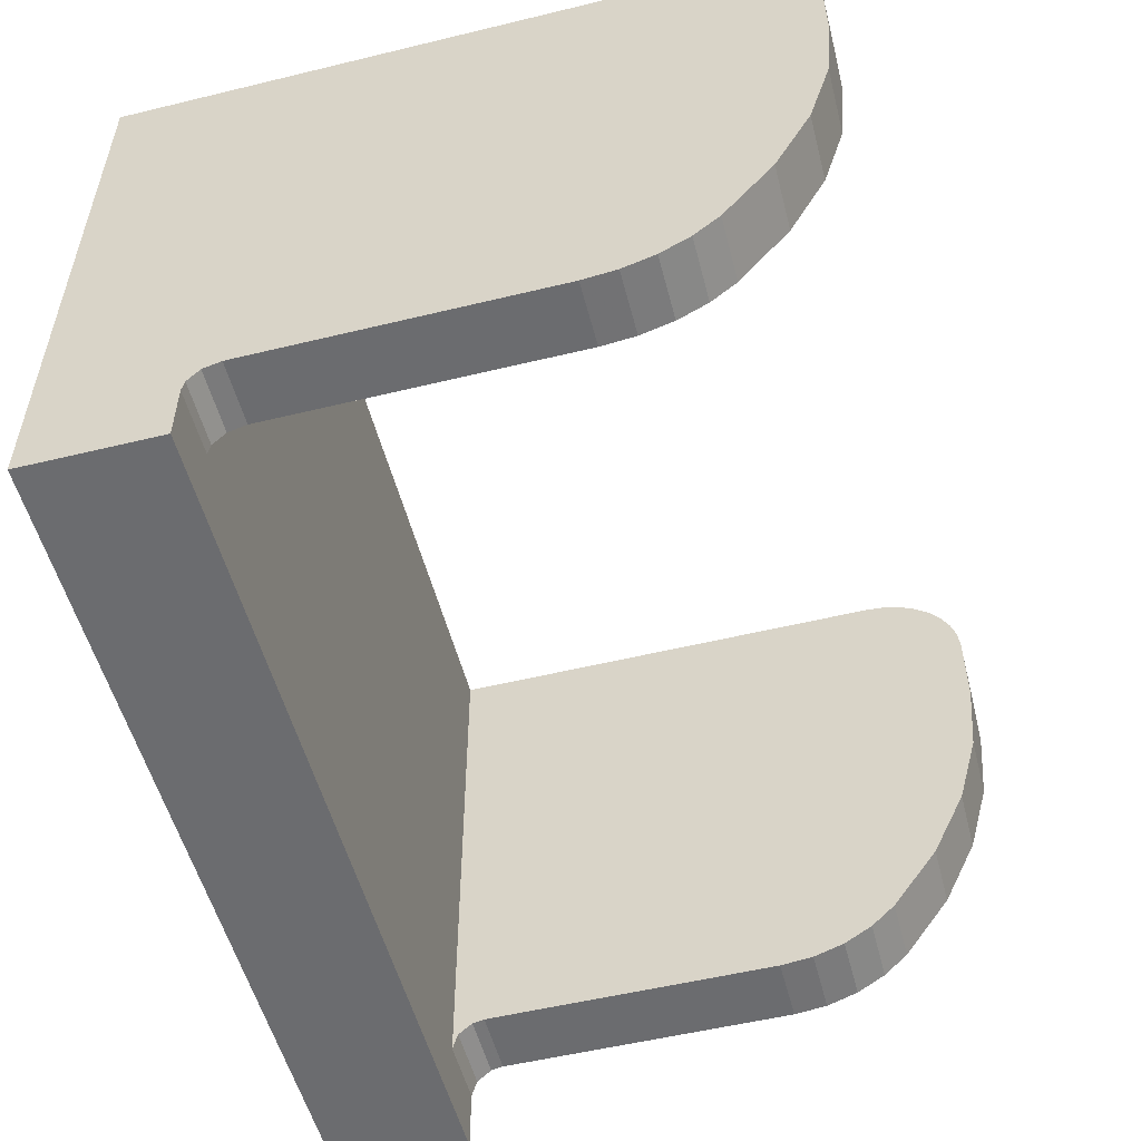
<metadata>
{"format":"obj","ext":"obj","renderer":"f3d","projection":"perspective","resolution":1024,"background":"white","views":[{"elev":-53.7,"azim":-75.5,"up":"+Y"}]}
</metadata>
<code>
v -0.0135 -0.007417 0.04408
v -0.0135 -0.006969 0.04444
v -0.0135 0.0098 0.0397
v -0.0135 -0.007417 0.04408
v -0.0135 0.0098 0.0397
v -0.0135 -0.0078 0.044
v -0.0135 0.0098 0.0397
v -0.0135 -0.0098 0.0397
v -0.0135 -0.0078 0.044
v -0.0135 -0.0078 0.044
v -0.0135 -0.0098 0.0397
v -0.0135 -0.0098 0.044
v -0.0135 -0.0068 0.045
v -0.0135 -0.0068 0.05441
v -0.0135 0.0042 0.0617
v -0.0135 -0.005133 0.05813
v -0.0135 -0.003085 0.05965
v -0.0135 -0.0068 0.05441
v -0.0135 0.007385 0.06164
v -0.0135 0.007948 0.06147
v -0.0135 0.0098 0.0587
v -0.0135 -0.003085 0.05965
v -0.0135 -0.000796 0.06078
v -0.0135 -0.0068 0.05441
v -0.0135 -0.000796 0.06078
v -0.0135 0.00166 0.06147
v -0.0135 -0.0068 0.05441
v -0.0135 -0.0068 0.05441
v -0.0135 0.00166 0.06147
v -0.0135 0.0042 0.0617
v -0.0135 -0.006969 0.04444
v -0.0135 -0.0068 0.045
v -0.0135 0.0098 0.0397
v -0.0135 -0.0068 0.045
v -0.0135 0.0042 0.0617
v -0.0135 0.0098 0.0397
v -0.0135 0.0098 0.0397
v -0.0135 0.0042 0.0617
v -0.0135 0.0098 0.0587
v -0.0135 0.0042 0.0617
v -0.0135 0.0068 0.0617
v -0.0135 0.0098 0.0587
v -0.0135 0.0098 0.0587
v -0.0135 0.0068 0.0617
v -0.0135 0.007385 0.06164
v -0.0135 -0.005133 0.05813
v -0.0135 -0.0068 0.05441
v -0.0135 -0.005838 0.05736
v -0.0135 -0.0068 0.05441
v -0.0135 -0.00669 0.05545
v -0.0135 -0.005838 0.05736
v -0.0135 -0.005838 0.05736
v -0.0135 -0.00669 0.05545
v -0.0135 -0.006364 0.05645
v -0.0135 0.009742 0.05928
v -0.0135 0.0098 0.0587
v -0.0135 0.009572 0.05985
v -0.0135 0.0098 0.0587
v -0.0135 0.009294 0.06037
v -0.0135 0.009572 0.05985
v -0.0135 0.007948 0.06147
v -0.0135 0.008467 0.06119
v -0.0135 0.0098 0.0587
v -0.0135 0.008467 0.06119
v -0.0135 0.008921 0.06082
v -0.0135 0.0098 0.0587
v -0.0135 0.0098 0.0587
v -0.0135 0.008921 0.06082
v -0.0135 0.009294 0.06037
v -0.0111 0.0098 0.044
v -0.0111 0.0098 0.0397
v -0.0115 0.0098 0.044
v -0.0111 0.0098 0.0397
v -0.0135 0.0098 0.0397
v -0.0115 0.0098 0.044
v -0.0115 0.0098 0.044
v -0.0135 0.0098 0.0397
v -0.0115 0.0098 0.0587
v -0.0135 0.0098 0.0397
v -0.0135 0.0098 0.0587
v -0.0115 0.0098 0.0587
v -0.0111 0.0098 0.0397
v -0.0111 -0.0098 0.0397
v -0.0135 0.0098 0.0397
v -0.0111 -0.0098 0.0397
v -0.0135 -0.0098 0.0397
v -0.0135 0.0098 0.0397
v -0.0111 -0.0098 0.0397
v -0.0111 -0.0098 0.044
v -0.0135 -0.0098 0.0397
v -0.0111 -0.0098 0.044
v -0.0135 -0.0098 0.044
v -0.0135 -0.0098 0.0397
v -0.0115 -0.0068 0.05441
v -0.0135 -0.0068 0.05441
v -0.0115 -0.0068 0.045
v -0.0135 -0.0068 0.05441
v -0.0135 -0.0068 0.045
v -0.0115 -0.0068 0.045
v -0.0111 0.0098 0.044
v -0.0115 0.0098 0.044
v -0.0115 -0.0078 0.044
v -0.0135 -0.0078 0.044
v -0.0135 -0.0098 0.044
v -0.0115 -0.0078 0.044
v -0.0135 -0.0098 0.044
v -0.0111 -0.0098 0.044
v -0.0115 -0.0078 0.044
v -0.0115 -0.0078 0.044
v -0.0111 -0.0098 0.044
v -0.0111 0.0098 0.044
v -0.0135 -0.0068 0.05441
v -0.0115 -0.0068 0.05441
v -0.0115 -0.00669 0.05545
v -0.0135 -0.0068 0.05441
v -0.0115 -0.00669 0.05545
v -0.0135 -0.00669 0.05545
v -0.0115 -0.00669 0.05545
v -0.0115 -0.006364 0.05645
v -0.0135 -0.00669 0.05545
v -0.0135 -0.00669 0.05545
v -0.0115 -0.006364 0.05645
v -0.0135 -0.006364 0.05645
v -0.0115 -0.006364 0.05645
v -0.0115 -0.005838 0.05736
v -0.0135 -0.006364 0.05645
v -0.0135 -0.006364 0.05645
v -0.0115 -0.005838 0.05736
v -0.0135 -0.005838 0.05736
v -0.0115 -0.005838 0.05736
v -0.0115 -0.005133 0.05813
v -0.0135 -0.005838 0.05736
v -0.0135 -0.005838 0.05736
v -0.0115 -0.005133 0.05813
v -0.0135 -0.005133 0.05813
v -0.0115 -0.0078 0.044
v -0.0115 0.0098 0.044
v -0.0115 -0.007417 0.04408
v -0.0115 0.0098 0.044
v -0.0115 -0.006969 0.04444
v -0.0115 -0.007417 0.04408
v -0.0115 -0.00669 0.05545
v -0.0115 -0.0068 0.05441
v -0.0115 0.0098 0.044
v -0.0115 -0.0068 0.05441
v -0.0115 -0.0068 0.045
v -0.0115 0.0098 0.044
v -0.0115 0.0098 0.044
v -0.0115 -0.0068 0.045
v -0.0115 -0.006969 0.04444
v -0.0115 -0.000796 0.06078
v -0.0115 -0.003085 0.05965
v -0.0115 0.0098 0.044
v -0.0115 -0.003085 0.05965
v -0.0115 -0.005133 0.05813
v -0.0115 0.0098 0.044
v -0.0115 0.007385 0.06164
v -0.0115 0.0068 0.0617
v -0.0115 0.0098 0.0587
v -0.0115 0.0068 0.0617
v -0.0115 0.0042 0.0617
v -0.0115 0.0098 0.0587
v -0.0115 0.0098 0.0587
v -0.0115 0.0042 0.0617
v -0.0115 0.0098 0.044
v -0.0115 0.0042 0.0617
v -0.0115 0.00166 0.06147
v -0.0115 0.0098 0.044
v -0.0115 0.0098 0.044
v -0.0115 0.00166 0.06147
v -0.0115 -0.000796 0.06078
v -0.0115 0.009742 0.05928
v -0.0115 0.009572 0.05985
v -0.0115 0.0098 0.0587
v -0.0115 0.009572 0.05985
v -0.0115 0.009294 0.06037
v -0.0115 0.0098 0.0587
v -0.0115 0.0098 0.0587
v -0.0115 0.009294 0.06037
v -0.0115 0.008921 0.06082
v -0.0115 0.008921 0.06082
v -0.0115 0.008467 0.06119
v -0.0115 0.0098 0.0587
v -0.0115 0.008467 0.06119
v -0.0115 0.007948 0.06147
v -0.0115 0.0098 0.0587
v -0.0115 0.0098 0.0587
v -0.0115 0.007948 0.06147
v -0.0115 0.007385 0.06164
v -0.0115 -0.005133 0.05813
v -0.0115 -0.005838 0.05736
v -0.0115 0.0098 0.044
v -0.0115 -0.005838 0.05736
v -0.0115 -0.006364 0.05645
v -0.0115 0.0098 0.044
v -0.0115 0.0098 0.044
v -0.0115 -0.006364 0.05645
v -0.0115 -0.00669 0.05545
v -0.0115 -0.0068 0.045
v -0.0135 -0.0068 0.045
v -0.0115 -0.006969 0.04444
v -0.0135 -0.0068 0.045
v -0.0135 -0.006969 0.04444
v -0.0115 -0.006969 0.04444
v -0.0115 -0.006969 0.04444
v -0.0135 -0.006969 0.04444
v -0.0115 -0.007417 0.04408
v -0.0135 -0.006969 0.04444
v -0.0135 -0.007417 0.04408
v -0.0115 -0.007417 0.04408
v -0.0115 -0.007417 0.04408
v -0.0135 -0.007417 0.04408
v -0.0115 -0.0078 0.044
v -0.0135 -0.007417 0.04408
v -0.0135 -0.0078 0.044
v -0.0115 -0.0078 0.044
v -0.0135 0.0068 0.0617
v -0.0135 0.0042 0.0617
v -0.0115 0.0068 0.0617
v -0.0135 0.0042 0.0617
v -0.0115 0.0042 0.0617
v -0.0115 0.0068 0.0617
v -0.0111 0.0098 0.0397
v -0.0111 0.0098 0.044
v -0.0111 -0.0098 0.0397
v -0.0111 0.0098 0.044
v -0.0111 -0.0098 0.044
v -0.0111 -0.0098 0.0397
v -0.0115 0.0098 0.0587
v -0.0135 0.0098 0.0587
v -0.0135 0.009742 0.05928
v -0.0115 0.0098 0.0587
v -0.0135 0.009742 0.05928
v -0.0115 0.009742 0.05928
v -0.0135 0.009742 0.05928
v -0.0135 0.009572 0.05985
v -0.0115 0.009742 0.05928
v -0.0115 0.009742 0.05928
v -0.0135 0.009572 0.05985
v -0.0115 0.009572 0.05985
v -0.0135 0.009572 0.05985
v -0.0135 0.009294 0.06037
v -0.0115 0.009572 0.05985
v -0.0115 0.009572 0.05985
v -0.0135 0.009294 0.06037
v -0.0115 0.009294 0.06037
v -0.0135 0.009294 0.06037
v -0.0135 0.008921 0.06082
v -0.0115 0.009294 0.06037
v -0.0115 0.009294 0.06037
v -0.0135 0.008921 0.06082
v -0.0115 0.008921 0.06082
v -0.0135 0.008921 0.06082
v -0.0135 0.008467 0.06119
v -0.0115 0.008921 0.06082
v -0.0115 0.008921 0.06082
v -0.0135 0.008467 0.06119
v -0.0115 0.008467 0.06119
v -0.0135 0.008467 0.06119
v -0.0135 0.007948 0.06147
v -0.0115 0.008467 0.06119
v -0.0115 0.008467 0.06119
v -0.0135 0.007948 0.06147
v -0.0115 0.007948 0.06147
v -0.0135 0.007948 0.06147
v -0.0135 0.007385 0.06164
v -0.0115 0.007948 0.06147
v -0.0115 0.007948 0.06147
v -0.0135 0.007385 0.06164
v -0.0115 0.007385 0.06164
v -0.0135 0.007385 0.06164
v -0.0135 0.0068 0.0617
v -0.0115 0.007385 0.06164
v -0.0115 0.007385 0.06164
v -0.0135 0.0068 0.0617
v -0.0115 0.0068 0.0617
v -0.0115 0.0042 0.0617
v -0.0135 0.0042 0.0617
v -0.0135 0.00166 0.06147
v -0.0115 0.0042 0.0617
v -0.0135 0.00166 0.06147
v -0.0115 0.00166 0.06147
v -0.0135 0.00166 0.06147
v -0.0135 -0.000796 0.06078
v -0.0115 0.00166 0.06147
v -0.0115 0.00166 0.06147
v -0.0135 -0.000796 0.06078
v -0.0115 -0.000796 0.06078
v -0.0135 -0.000796 0.06078
v -0.0135 -0.003085 0.05965
v -0.0115 -0.000796 0.06078
v -0.0115 -0.000796 0.06078
v -0.0135 -0.003085 0.05965
v -0.0115 -0.003085 0.05965
v -0.0135 -0.003085 0.05965
v -0.0135 -0.005133 0.05813
v -0.0115 -0.003085 0.05965
v -0.0115 -0.003085 0.05965
v -0.0135 -0.005133 0.05813
v -0.0115 -0.005133 0.05813
v 0.0113 -0.005133 0.05813
v 0.0135 -0.005133 0.05813
v 0.0135 -0.003085 0.05965
v 0.0113 -0.005133 0.05813
v 0.0135 -0.003085 0.05965
v 0.0113 -0.003085 0.05965
v 0.0135 -0.003085 0.05965
v 0.0135 -0.000796 0.06078
v 0.0113 -0.003085 0.05965
v 0.0113 -0.003085 0.05965
v 0.0135 -0.000796 0.06078
v 0.0113 -0.000796 0.06078
v 0.0135 -0.000796 0.06078
v 0.0135 0.00166 0.06147
v 0.0113 -0.000796 0.06078
v 0.0113 -0.000796 0.06078
v 0.0135 0.00166 0.06147
v 0.0113 0.00166 0.06147
v 0.0135 0.00166 0.06147
v 0.0135 0.0042 0.0617
v 0.0113 0.00166 0.06147
v 0.0113 0.00166 0.06147
v 0.0135 0.0042 0.0617
v 0.0113 0.0042 0.0617
v 0.0135 -0.0068 0.05441
v 0.0113 -0.0068 0.05441
v 0.0135 -0.0068 0.045
v 0.0113 -0.0068 0.05441
v 0.0113 -0.0068 0.045
v 0.0135 -0.0068 0.045
v 0.0113 0.0098 0.044
v 0.0095 0.0098 0.044
v 0.0113 -0.0078 0.044
v 0.0095 0.0098 0.044
v 0.0095 -0.0098 0.044
v 0.0113 -0.0078 0.044
v 0.0113 -0.0078 0.044
v 0.0095 -0.0098 0.044
v 0.0135 -0.0078 0.044
v 0.0095 -0.0098 0.044
v 0.0135 -0.0098 0.044
v 0.0135 -0.0078 0.044
v 0.0095 -0.0098 0.0397
v 0.0135 -0.0098 0.0397
v 0.0095 -0.0098 0.044
v 0.0135 -0.0098 0.0397
v 0.0135 -0.0098 0.044
v 0.0095 -0.0098 0.044
v 0.0095 -0.0098 0.0397
v 0.0095 0.0098 0.0397
v 0.0135 -0.0098 0.0397
v 0.0095 0.0098 0.0397
v 0.0135 0.0098 0.0397
v 0.0135 -0.0098 0.0397
v 0.0113 -0.0078 0.044
v 0.0135 -0.0078 0.044
v 0.0113 -0.007244 0.04417
v 0.0135 -0.0078 0.044
v 0.0135 -0.007244 0.04417
v 0.0113 -0.007244 0.04417
v 0.0113 -0.007244 0.04417
v 0.0135 -0.007244 0.04417
v 0.0113 -0.006876 0.04462
v 0.0135 -0.007244 0.04417
v 0.0135 -0.006876 0.04462
v 0.0113 -0.006876 0.04462
v 0.0113 -0.006876 0.04462
v 0.0135 -0.006876 0.04462
v 0.0113 -0.0068 0.045
v 0.0135 -0.006876 0.04462
v 0.0135 -0.0068 0.045
v 0.0113 -0.0068 0.045
v 0.0135 -0.0068 0.045
v 0.0135 -0.006876 0.04462
v 0.0135 0.0098 0.0397
v 0.0135 -0.006876 0.04462
v 0.0135 -0.007244 0.04417
v 0.0135 0.0098 0.0397
v 0.0135 0.0098 0.0397
v 0.0135 -0.007244 0.04417
v 0.0135 -0.0098 0.0397
v 0.0135 -0.007244 0.04417
v 0.0135 -0.0078 0.044
v 0.0135 -0.0098 0.0397
v 0.0135 -0.0098 0.0397
v 0.0135 -0.0078 0.044
v 0.0135 -0.0098 0.044
v 0.0135 0.0068 0.0617
v 0.0135 0.0042 0.0617
v 0.0135 0.0098 0.0587
v 0.0135 0.0042 0.0617
v 0.0135 0.0098 0.0397
v 0.0135 0.0098 0.0587
v 0.0135 -0.0068 0.045
v 0.0135 0.0098 0.0397
v 0.0135 -0.0068 0.05441
v 0.0135 0.0098 0.0397
v 0.0135 0.0042 0.0617
v 0.0135 -0.0068 0.05441
v 0.0135 -0.0068 0.05441
v 0.0135 0.0042 0.0617
v 0.0135 0.00166 0.06147
v 0.0135 0.0098 0.0587
v 0.0135 0.009742 0.05928
v 0.0135 0.0068 0.0617
v 0.0135 0.009742 0.05928
v 0.0135 0.009572 0.05985
v 0.0135 0.0068 0.0617
v 0.0135 0.0068 0.0617
v 0.0135 0.009572 0.05985
v 0.0135 0.007385 0.06164
v 0.0135 0.009572 0.05985
v 0.0135 0.007948 0.06147
v 0.0135 0.007385 0.06164
v 0.0135 0.00166 0.06147
v 0.0135 -0.000796 0.06078
v 0.0135 -0.0068 0.05441
v 0.0135 -0.000796 0.06078
v 0.0135 -0.003085 0.05965
v 0.0135 -0.0068 0.05441
v 0.0135 -0.0068 0.05441
v 0.0135 -0.003085 0.05965
v 0.0135 -0.005133 0.05813
v 0.0135 0.009294 0.06037
v 0.0135 0.008921 0.06082
v 0.0135 0.009572 0.05985
v 0.0135 0.008921 0.06082
v 0.0135 0.008467 0.06119
v 0.0135 0.009572 0.05985
v 0.0135 0.009572 0.05985
v 0.0135 0.008467 0.06119
v 0.0135 0.007948 0.06147
v 0.0135 -0.005133 0.05813
v 0.0135 -0.005838 0.05736
v 0.0135 -0.0068 0.05441
v 0.0135 -0.005838 0.05736
v 0.0135 -0.006364 0.05645
v 0.0135 -0.0068 0.05441
v 0.0135 -0.0068 0.05441
v 0.0135 -0.006364 0.05645
v 0.0135 -0.00669 0.05545
v 0.0113 0.0098 0.0587
v 0.0135 0.0098 0.0587
v 0.0113 0.0098 0.044
v 0.0135 0.0098 0.0587
v 0.0135 0.0098 0.0397
v 0.0113 0.0098 0.044
v 0.0113 0.0098 0.044
v 0.0135 0.0098 0.0397
v 0.0095 0.0098 0.044
v 0.0135 0.0098 0.0397
v 0.0095 0.0098 0.0397
v 0.0095 0.0098 0.044
v 0.0113 -0.0068 0.05441
v 0.0135 -0.0068 0.05441
v 0.0135 -0.00669 0.05545
v 0.0113 -0.0068 0.05441
v 0.0135 -0.00669 0.05545
v 0.0113 -0.00669 0.05545
v 0.0135 -0.00669 0.05545
v 0.0135 -0.006364 0.05645
v 0.0113 -0.00669 0.05545
v 0.0113 -0.00669 0.05545
v 0.0135 -0.006364 0.05645
v 0.0113 -0.006364 0.05645
v 0.0135 -0.006364 0.05645
v 0.0135 -0.005838 0.05736
v 0.0113 -0.006364 0.05645
v 0.0113 -0.006364 0.05645
v 0.0135 -0.005838 0.05736
v 0.0113 -0.005838 0.05736
v 0.0135 -0.005838 0.05736
v 0.0135 -0.005133 0.05813
v 0.0113 -0.005838 0.05736
v 0.0113 -0.005838 0.05736
v 0.0135 -0.005133 0.05813
v 0.0113 -0.005133 0.05813
v 0.0095 -0.0098 0.0397
v 0.0095 -0.0098 0.044
v 0.0095 0.0098 0.0397
v 0.0095 -0.0098 0.044
v 0.0095 0.0098 0.044
v 0.0095 0.0098 0.0397
v 0.0113 0.0098 0.0587
v 0.0113 0.0098 0.044
v 0.0113 0.0068 0.0617
v 0.0113 -0.0078 0.044
v 0.0113 -0.007244 0.04417
v 0.0113 0.0098 0.044
v 0.0113 -0.007244 0.04417
v 0.0113 -0.006876 0.04462
v 0.0113 0.0098 0.044
v 0.0113 0.0098 0.044
v 0.0113 -0.006876 0.04462
v 0.0113 -0.0068 0.045
v 0.0113 -0.003085 0.05965
v 0.0113 -0.000796 0.06078
v 0.0113 0.0098 0.044
v 0.0113 0.0098 0.0587
v 0.0113 0.0068 0.0617
v 0.0113 0.009742 0.05928
v 0.0113 -0.000796 0.06078
v 0.0113 0.00166 0.06147
v 0.0113 0.0098 0.044
v 0.0113 0.00166 0.06147
v 0.0113 0.0042 0.0617
v 0.0113 0.0098 0.044
v 0.0113 0.0098 0.044
v 0.0113 0.0042 0.0617
v 0.0113 0.0068 0.0617
v 0.0113 0.009742 0.05928
v 0.0113 0.0068 0.0617
v 0.0113 0.009572 0.05985
v 0.0113 0.0068 0.0617
v 0.0113 0.007385 0.06164
v 0.0113 0.009572 0.05985
v 0.0113 0.009572 0.05985
v 0.0113 0.007385 0.06164
v 0.0113 0.007948 0.06147
v 0.0113 -0.0068 0.045
v 0.0113 -0.0068 0.05441
v 0.0113 0.0098 0.044
v 0.0113 -0.0068 0.05441
v 0.0113 -0.00669 0.05545
v 0.0113 0.0098 0.044
v 0.0113 0.0098 0.044
v 0.0113 -0.00669 0.05545
v 0.0113 -0.006364 0.05645
v 0.0113 -0.006364 0.05645
v 0.0113 -0.005838 0.05736
v 0.0113 0.0098 0.044
v 0.0113 -0.005838 0.05736
v 0.0113 -0.005133 0.05813
v 0.0113 0.0098 0.044
v 0.0113 0.0098 0.044
v 0.0113 -0.005133 0.05813
v 0.0113 -0.003085 0.05965
v 0.0113 0.007948 0.06147
v 0.0113 0.008467 0.06119
v 0.0113 0.009572 0.05985
v 0.0113 0.008467 0.06119
v 0.0113 0.008921 0.06082
v 0.0113 0.009572 0.05985
v 0.0113 0.009572 0.05985
v 0.0113 0.008921 0.06082
v 0.0113 0.009294 0.06037
v 0.0135 0.0068 0.0617
v 0.0113 0.0068 0.0617
v 0.0135 0.0042 0.0617
v 0.0113 0.0068 0.0617
v 0.0113 0.0042 0.0617
v 0.0135 0.0042 0.0617
v 0.0113 0.0068 0.0617
v 0.0135 0.0068 0.0617
v 0.0135 0.007385 0.06164
v 0.0113 0.0068 0.0617
v 0.0135 0.007385 0.06164
v 0.0113 0.007385 0.06164
v 0.0135 0.007385 0.06164
v 0.0135 0.007948 0.06147
v 0.0113 0.007385 0.06164
v 0.0113 0.007385 0.06164
v 0.0135 0.007948 0.06147
v 0.0113 0.007948 0.06147
v 0.0135 0.007948 0.06147
v 0.0135 0.008467 0.06119
v 0.0113 0.007948 0.06147
v 0.0113 0.007948 0.06147
v 0.0135 0.008467 0.06119
v 0.0113 0.008467 0.06119
v 0.0135 0.008467 0.06119
v 0.0135 0.008921 0.06082
v 0.0113 0.008467 0.06119
v 0.0113 0.008467 0.06119
v 0.0135 0.008921 0.06082
v 0.0113 0.008921 0.06082
v 0.0135 0.008921 0.06082
v 0.0135 0.009294 0.06037
v 0.0113 0.008921 0.06082
v 0.0113 0.008921 0.06082
v 0.0135 0.009294 0.06037
v 0.0113 0.009294 0.06037
v 0.0135 0.009294 0.06037
v 0.0135 0.009572 0.05985
v 0.0113 0.009294 0.06037
v 0.0113 0.009294 0.06037
v 0.0135 0.009572 0.05985
v 0.0113 0.009572 0.05985
v 0.0135 0.009572 0.05985
v 0.0135 0.009742 0.05928
v 0.0113 0.009572 0.05985
v 0.0113 0.009572 0.05985
v 0.0135 0.009742 0.05928
v 0.0113 0.009742 0.05928
v 0.0135 0.009742 0.05928
v 0.0135 0.0098 0.0587
v 0.0113 0.009742 0.05928
v 0.0113 0.009742 0.05928
v 0.0135 0.0098 0.0587
v 0.0113 0.0098 0.0587
v 0.0095 0.0098 0.0397
v 0.0095 0.0098 0.044
v 0.0095 -0.0098 0.0397
v 0.0095 0.0098 0.044
v 0.0095 -0.0098 0.044
v 0.0095 -0.0098 0.0397
v 0.0095 -0.0098 0.0397
v 0.0095 -0.0098 0.044
v -0.0111 -0.0098 0.0397
v 0.0095 -0.0098 0.044
v -0.0111 -0.0098 0.044
v -0.0111 -0.0098 0.0397
v -0.0111 -0.0098 0.0397
v -0.0111 -0.0098 0.044
v -0.0111 0.0098 0.0397
v -0.0111 -0.0098 0.044
v -0.0111 0.0098 0.044
v -0.0111 0.0098 0.0397
v 0.0095 0.0098 0.0397
v 0.0095 -0.0098 0.0397
v -0.0111 0.0098 0.0397
v 0.0095 -0.0098 0.0397
v -0.0111 -0.0098 0.0397
v -0.0111 0.0098 0.0397
v 0.0095 0.0098 0.044
v -0.0111 0.0098 0.044
v 0.0095 -0.0098 0.044
v -0.0111 0.0098 0.044
v -0.0111 -0.0098 0.044
v 0.0095 -0.0098 0.044
v -0.0111 0.0098 0.0397
v -0.0111 0.0098 0.044
v 0.0095 0.0098 0.0397
v -0.0111 0.0098 0.044
v 0.0095 0.0098 0.044
v 0.0095 0.0098 0.0397
f 1 2 3
f 4 5 6
f 7 8 9
f 10 11 12
f 13 14 15
f 16 17 18
f 19 20 21
f 22 23 24
f 25 26 27
f 28 29 30
f 31 32 33
f 34 35 36
f 37 38 39
f 40 41 42
f 43 44 45
f 46 47 48
f 49 50 51
f 52 53 54
f 55 56 57
f 58 59 60
f 61 62 63
f 64 65 66
f 67 68 69
f 70 71 72
f 73 74 75
f 76 77 78
f 79 80 81
f 82 83 84
f 85 86 87
f 88 89 90
f 91 92 93
f 94 95 96
f 97 98 99
f 100 101 102
f 103 104 105
f 106 107 108
f 109 110 111
f 112 113 114
f 115 116 117
f 118 119 120
f 121 122 123
f 124 125 126
f 127 128 129
f 130 131 132
f 133 134 135
f 136 137 138
f 139 140 141
f 142 143 144
f 145 146 147
f 148 149 150
f 151 152 153
f 154 155 156
f 157 158 159
f 160 161 162
f 163 164 165
f 166 167 168
f 169 170 171
f 172 173 174
f 175 176 177
f 178 179 180
f 181 182 183
f 184 185 186
f 187 188 189
f 190 191 192
f 193 194 195
f 196 197 198
f 199 200 201
f 202 203 204
f 205 206 207
f 208 209 210
f 211 212 213
f 214 215 216
f 217 218 219
f 220 221 222
f 223 224 225
f 226 227 228
f 229 230 231
f 232 233 234
f 235 236 237
f 238 239 240
f 241 242 243
f 244 245 246
f 247 248 249
f 250 251 252
f 253 254 255
f 256 257 258
f 259 260 261
f 262 263 264
f 265 266 267
f 268 269 270
f 271 272 273
f 274 275 276
f 277 278 279
f 280 281 282
f 283 284 285
f 286 287 288
f 289 290 291
f 292 293 294
f 295 296 297
f 298 299 300
f 301 302 303
f 304 305 306
f 307 308 309
f 310 311 312
f 313 314 315
f 316 317 318
f 319 320 321
f 322 323 324
f 325 326 327
f 328 329 330
f 331 332 333
f 334 335 336
f 337 338 339
f 340 341 342
f 343 344 345
f 346 347 348
f 349 350 351
f 352 353 354
f 355 356 357
f 358 359 360
f 361 362 363
f 364 365 366
f 367 368 369
f 370 371 372
f 373 374 375
f 376 377 378
f 379 380 381
f 382 383 384
f 385 386 387
f 388 389 390
f 391 392 393
f 394 395 396
f 397 398 399
f 400 401 402
f 403 404 405
f 406 407 408
f 409 410 411
f 412 413 414
f 415 416 417
f 418 419 420
f 421 422 423
f 424 425 426
f 427 428 429
f 430 431 432
f 433 434 435
f 436 437 438
f 439 440 441
f 442 443 444
f 445 446 447
f 448 449 450
f 451 452 453
f 454 455 456
f 457 458 459
f 460 461 462
f 463 464 465
f 466 467 468
f 469 470 471
f 472 473 474
f 475 476 477
f 478 479 480
f 481 482 483
f 484 485 486
f 487 488 489
f 490 491 492
f 493 494 495
f 496 497 498
f 499 500 501
f 502 503 504
f 505 506 507
f 508 509 510
f 511 512 513
f 514 515 516
f 517 518 519
f 520 521 522
f 523 524 525
f 526 527 528
f 529 530 531
f 532 533 534
f 535 536 537
f 538 539 540
f 541 542 543
f 544 545 546
f 547 548 549
f 550 551 552
f 553 554 555
f 556 557 558
f 559 560 561
f 562 563 564
f 565 566 567
f 568 569 570
f 571 572 573
f 574 575 576
f 577 578 579
f 580 581 582
f 583 584 585
f 586 587 588
f 589 590 591
f 592 593 594
f 595 596 597
f 598 599 600
f 601 602 603
f 604 605 606
f 607 608 609
f 610 611 612
f 613 614 615
f 616 617 618
f 619 620 621
f 622 623 624
f 625 626 627
f 628 629 630
f 631 632 633
f 634 635 636

</code>
